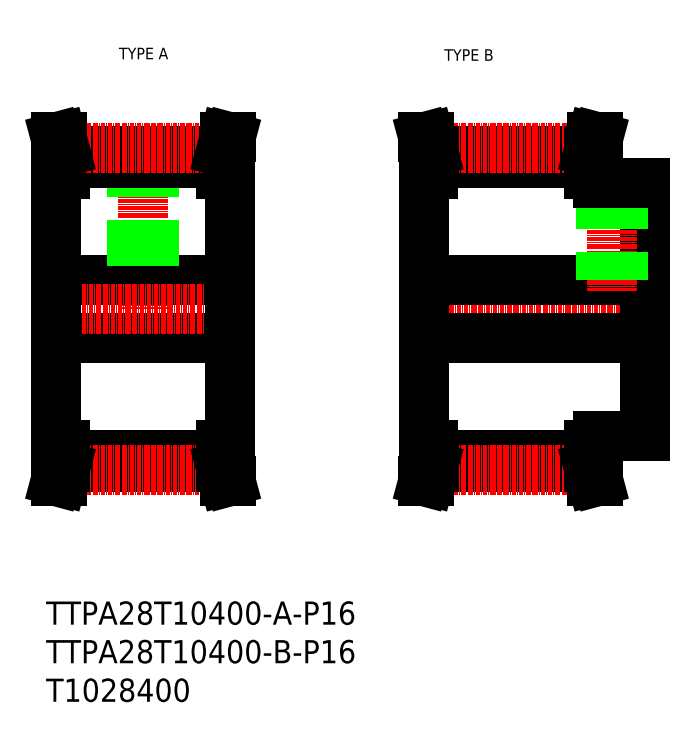
<metadata>
{"format":"dxf","ext":"dxf","renderer":"ezdxf+matplotlib","layout":"modelspace","background":"white","min_lineweight":24,"dpi":150}
</metadata>
<code>
0
SECTION
2
ENTITIES
0
TEXT
8
0
10
-265.2
20
116.9
30
0
40
3.2
1
TYPE A
0
TEXT
8
0
10
-175.3
20
116.5
30
0
40
3.2
1
TYPE B
0
LINE
8
0
10
-178.4
20
91.42
30
0
11
-135.4
21
91.42
31
0
0
LINE
8
0
10
-178.4
20
88.22
30
0
11
-135.4
21
88.22
31
0
0
LINE
8
CENTER
10
-178.6
20
92.36
30
0
11
-135.1
21
92.36
31
0
0
LINE
8
0
10
-178.4
20
7.367
30
0
11
-135.4
21
7.367
31
0
0
LINE
8
0
10
-178.4
20
4.167
30
0
11
-135.4
21
4.167
31
0
0
LINE
8
CENTER
10
-178.6
20
3.227
30
0
11
-135.1
21
3.227
31
0
0
LINE
8
CENTER
10
-183.9
20
47.79
30
0
11
-116.9
21
47.79
31
0
0
LINE
8
0
10
-180.9
20
55.79
30
0
11
-119.9
21
55.79
31
0
0
LINE
8
0
10
-180.9
20
39.79
30
0
11
-119.9
21
39.79
31
0
0
LINE
8
0
10
-282.6
20
47.79
30
0
11
-282.6
21
10.29
31
0
0
LINE
8
0
10
-234.6
20
47.79
30
0
11
-234.6
21
10.29
31
0
0
LINE
8
0
10
-180.9
20
47.79
30
0
11
-180.9
21
10.29
31
0
0
LINE
8
0
10
-280.1
20
7.367
30
0
11
-237.1
21
7.367
31
0
0
LINE
8
0
10
-282.6
20
39.79
30
0
11
-234.6
21
39.79
31
0
0
LINE
8
0
10
-280.1
20
4.167
30
0
11
-237.1
21
4.167
31
0
0
LINE
8
CENTER
10
-280.3
20
3.227
30
0
11
-236.8
21
3.227
31
0
0
LINE
8
0
10
-280.1
20
10.29
30
0
11
-280.1
21
4.167
31
0
0
LINE
8
0
10
-281.7
20
10.29
30
0
11
-281.7
21
4.378
31
0
0
LINE
8
0
10
-281.1
20
0.292
30
0
11
-282.7
21
0.292
31
0
0
LINE
8
0
10
-281.7
20
4.378
30
0
11
-282.7
21
0.292
31
0
0
LINE
8
0
10
-280.1
20
4.167
30
0
11
-281.1
21
0.292
31
0
0
LINE
8
0
10
-282.6
20
10.29
30
0
11
-280.1
21
10.29
31
0
0
LINE
8
0
10
-235.5
20
10.29
30
0
11
-235.5
21
4.378
31
0
0
LINE
8
0
10
-237.1
20
10.29
30
0
11
-237.1
21
4.167
31
0
0
LINE
8
0
10
-235.5
20
4.378
30
0
11
-234.4
21
0.292
31
0
0
LINE
8
0
10
-236
20
0.292
30
0
11
-234.4
21
0.292
31
0
0
LINE
8
0
10
-237.1
20
4.167
30
0
11
-236
21
0.292
31
0
0
LINE
8
0
10
-234.6
20
10.29
30
0
11
-237.1
21
10.29
31
0
0
LINE
8
0
10
-180
20
10.29
30
0
11
-180
21
4.378
31
0
0
LINE
8
0
10
-178.4
20
10.29
30
0
11
-178.4
21
4.167
31
0
0
LINE
8
0
10
-179.4
20
0.292
30
0
11
-181.1
21
0.292
31
0
0
LINE
8
0
10
-180
20
4.378
30
0
11
-181.1
21
0.292
31
0
0
LINE
8
0
10
-178.4
20
4.167
30
0
11
-179.4
21
0.292
31
0
0
LINE
8
0
10
-180.9
20
10.29
30
0
11
-178.4
21
10.29
31
0
0
LINE
8
0
10
-237.1
20
85.29
30
0
11
-237.1
21
91.42
31
0
0
LINE
8
0
10
-235.5
20
85.29
30
0
11
-235.5
21
91.21
31
0
0
LINE
8
0
10
-280.1
20
85.29
30
0
11
-280.1
21
91.42
31
0
0
LINE
8
0
10
-281.7
20
85.29
30
0
11
-281.7
21
91.21
31
0
0
LINE
8
CENTER
10
-258.6
20
92.36
30
0
11
-258.6
21
47.79
31
0
0
LINE
8
0
10
-282.6
20
55.79
30
0
11
-234.6
21
55.79
31
0
0
LINE
8
CENTER
10
-285.6
20
47.79
30
0
11
-231.6
21
47.79
31
0
0
LINE
8
0
10
-282.6
20
47.79
30
0
11
-282.6
21
85.29
31
0
0
LINE
8
0
10
-282.6
20
85.29
30
0
11
-280.1
21
85.29
31
0
0
LINE
8
0
10
-255.6
20
91.42
30
0
11
-255.6
21
55.79
31
0
0
LINE
8
0
10
-256.2
20
91.42
30
0
11
-256.2
21
55.79
31
0
0
LINE
8
0
10
-261
20
91.42
30
0
11
-261
21
55.79
31
0
0
LINE
8
0
10
-261.6
20
91.42
30
0
11
-261.6
21
55.79
31
0
0
LINE
8
0
10
-234.6
20
47.79
30
0
11
-234.6
21
85.29
31
0
0
LINE
8
0
10
-234.6
20
85.29
30
0
11
-237.1
21
85.29
31
0
0
LINE
8
0
10
-280.1
20
88.22
30
0
11
-237.1
21
88.22
31
0
0
LINE
8
0
10
-280.1
20
91.42
30
0
11
-237.1
21
91.42
31
0
0
LINE
8
CENTER
10
-280.3
20
92.36
30
0
11
-236.8
21
92.36
31
0
0
LINE
8
0
10
-281.7
20
91.21
30
0
11
-282.7
21
95.29
31
0
0
LINE
8
0
10
-280.1
20
91.42
30
0
11
-281.1
21
95.29
31
0
0
LINE
8
0
10
-281.1
20
95.29
30
0
11
-282.7
21
95.29
31
0
0
LINE
8
0
10
-237.1
20
91.42
30
0
11
-236
21
95.29
31
0
0
LINE
8
0
10
-235.5
20
91.21
30
0
11
-234.4
21
95.29
31
0
0
LINE
8
0
10
-236
20
95.29
30
0
11
-234.4
21
95.29
31
0
0
LINE
8
0
10
-178.4
20
85.29
30
0
11
-178.4
21
91.42
31
0
0
LINE
8
0
10
-180
20
85.29
30
0
11
-180
21
91.21
31
0
0
LINE
8
0
10
-180.9
20
47.79
30
0
11
-180.9
21
85.29
31
0
0
LINE
8
0
10
-180.9
20
85.29
30
0
11
-178.4
21
85.29
31
0
0
LINE
8
0
10
-178.4
20
91.42
30
0
11
-179.4
21
95.29
31
0
0
LINE
8
0
10
-180
20
91.21
30
0
11
-181.1
21
95.29
31
0
0
LINE
8
0
10
-179.4
20
95.29
30
0
11
-181.1
21
95.29
31
0
0
LINE
8
0
10
-119.9
20
12.79
30
0
11
-119.9
21
47.79
31
0
0
LINE
8
0
10
-132.9
20
12.79
30
0
11
-119.9
21
12.79
31
0
0
LINE
8
0
10
-135.4
20
10.29
30
0
11
-135.4
21
4.167
31
0
0
LINE
8
0
10
-133.8
20
10.29
30
0
11
-133.8
21
4.378
31
0
0
LINE
8
0
10
-134.3
20
0.292
30
0
11
-132.7
21
0.292
31
0
0
LINE
8
0
10
-135.4
20
4.167
30
0
11
-134.3
21
0.292
31
0
0
LINE
8
0
10
-133.8
20
4.378
30
0
11
-132.7
21
0.292
31
0
0
LINE
8
0
10
-132.9
20
12.79
30
0
11
-132.9
21
10.29
31
0
0
LINE
8
0
10
-132.9
20
10.29
30
0
11
-135.4
21
10.29
31
0
0
LINE
8
0
10
-133.8
20
85.29
30
0
11
-133.8
21
91.21
31
0
0
LINE
8
0
10
-135.4
20
85.29
30
0
11
-135.4
21
91.42
31
0
0
LINE
8
0
10
-119.9
20
82.79
30
0
11
-119.9
21
47.79
31
0
0
LINE
8
CENTER
10
-128.9
20
85.79
30
0
11
-128.9
21
52.79
31
0
0
LINE
8
0
10
-125.9
20
82.79
30
0
11
-125.9
21
55.79
31
0
0
LINE
8
0
10
-126.5
20
82.79
30
0
11
-126.5
21
55.79
31
0
0
LINE
8
0
10
-131.3
20
82.79
30
0
11
-131.3
21
55.79
31
0
0
LINE
8
0
10
-131.9
20
82.79
30
0
11
-131.9
21
55.79
31
0
0
LINE
8
0
10
-132.9
20
82.79
30
0
11
-119.9
21
82.79
31
0
0
LINE
8
0
10
-132.9
20
85.29
30
0
11
-135.4
21
85.29
31
0
0
LINE
8
0
10
-132.9
20
82.79
30
0
11
-132.9
21
85.29
31
0
0
LINE
8
0
10
-133.8
20
91.21
30
0
11
-132.7
21
95.29
31
0
0
LINE
8
0
10
-135.4
20
91.42
30
0
11
-134.3
21
95.29
31
0
0
LINE
8
0
10
-134.3
20
95.29
30
0
11
-132.7
21
95.29
31
0
0
INSERT
8
0
2
*U2
10
0
20
0
30
0
0
ENDSEC
0
EOF

</code>
